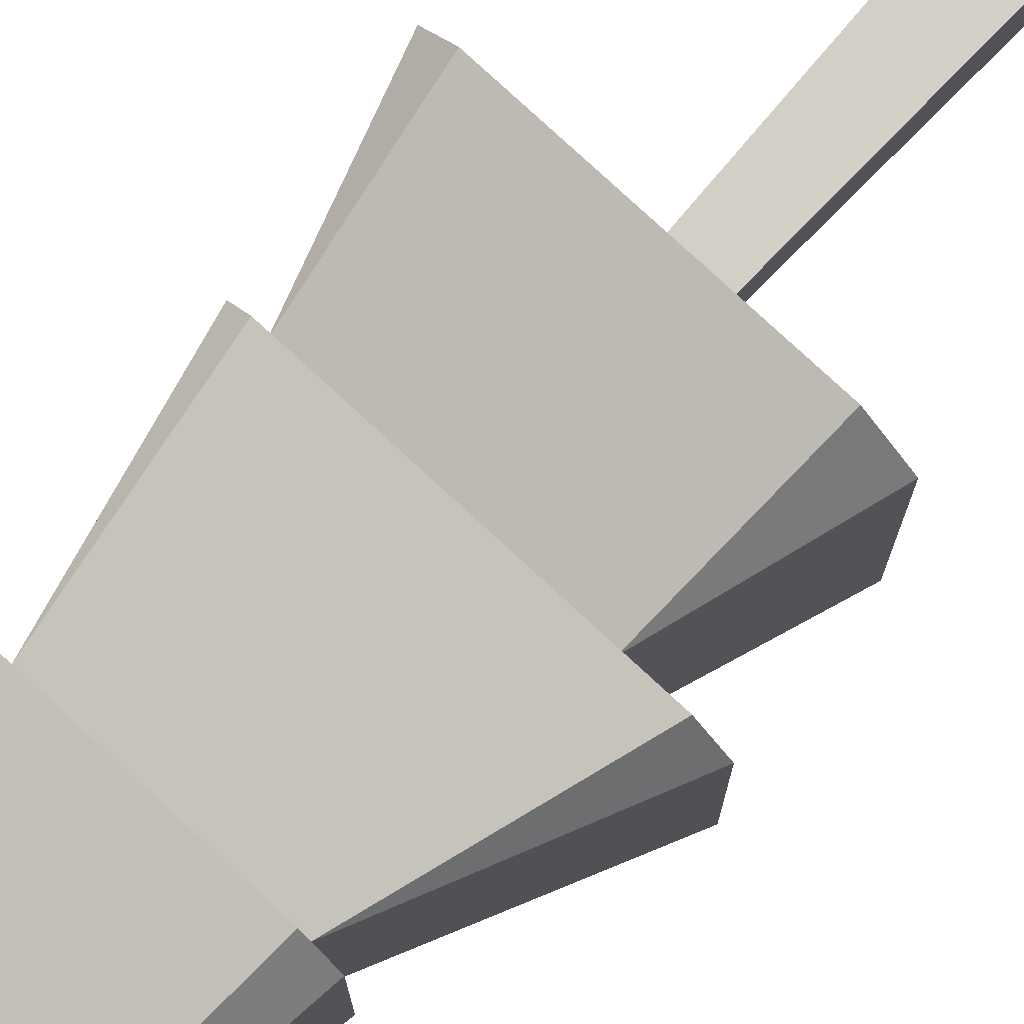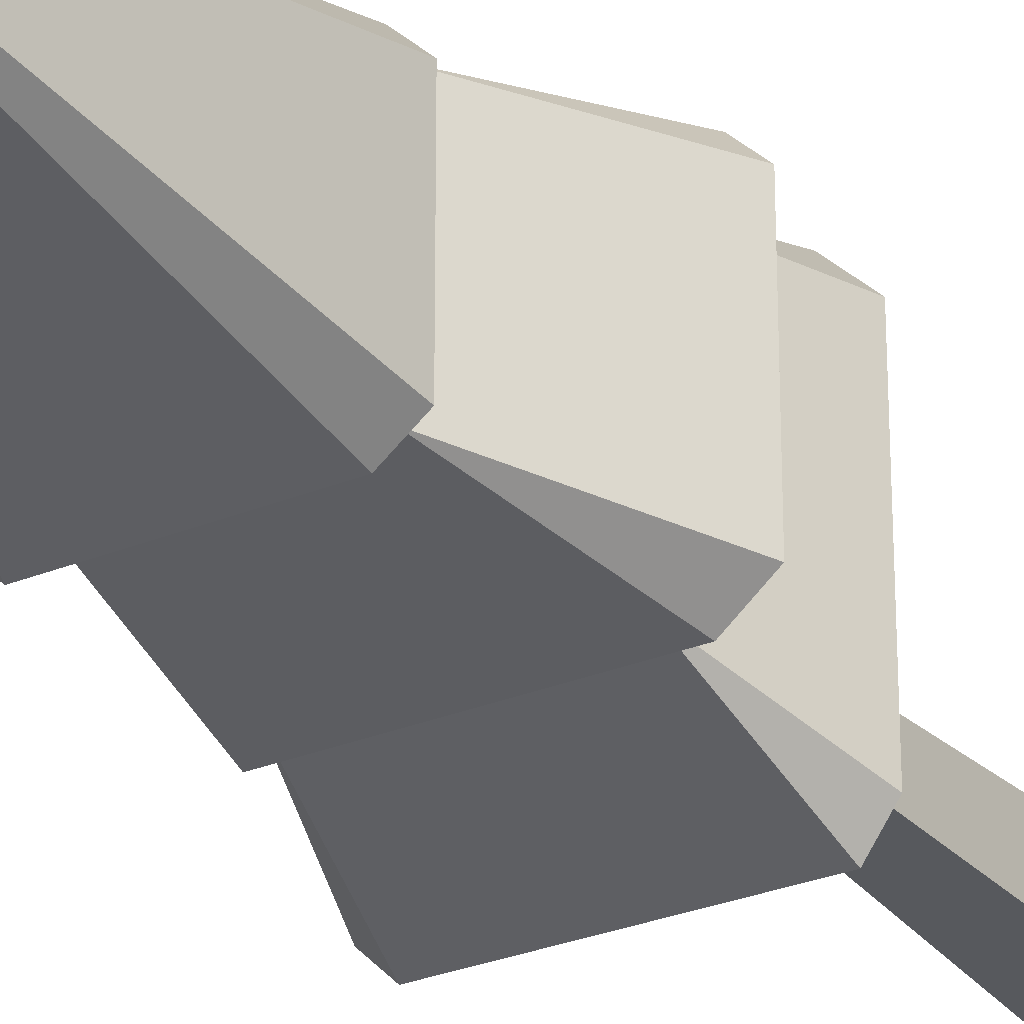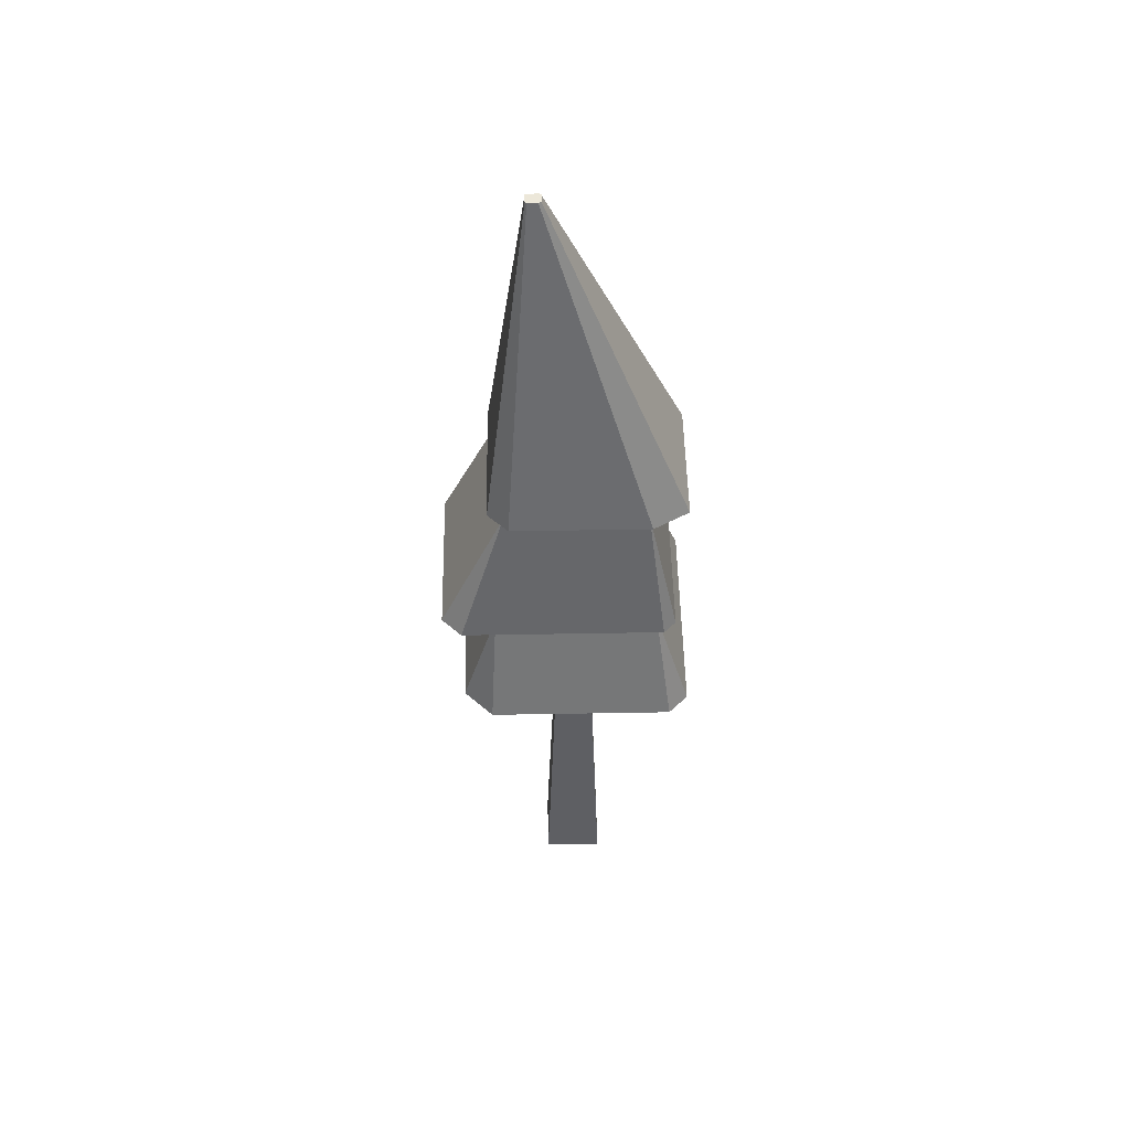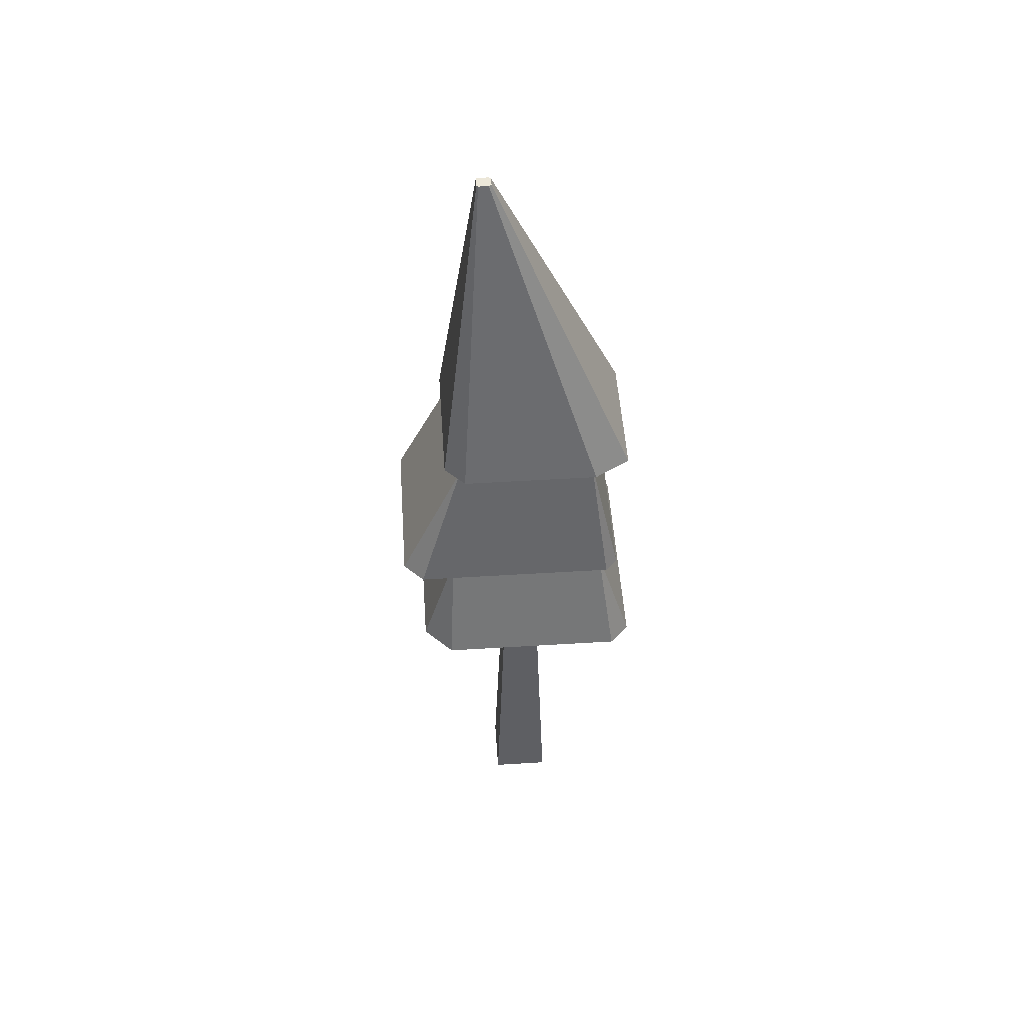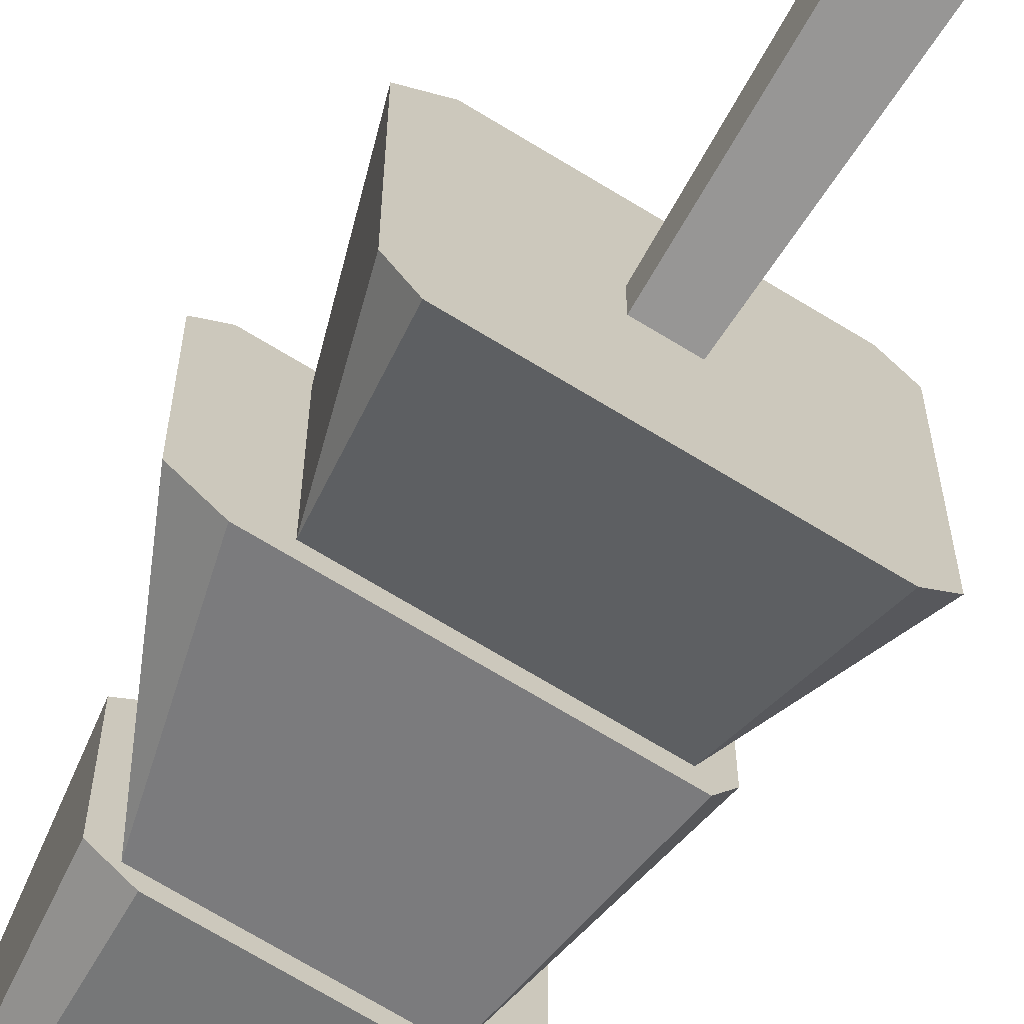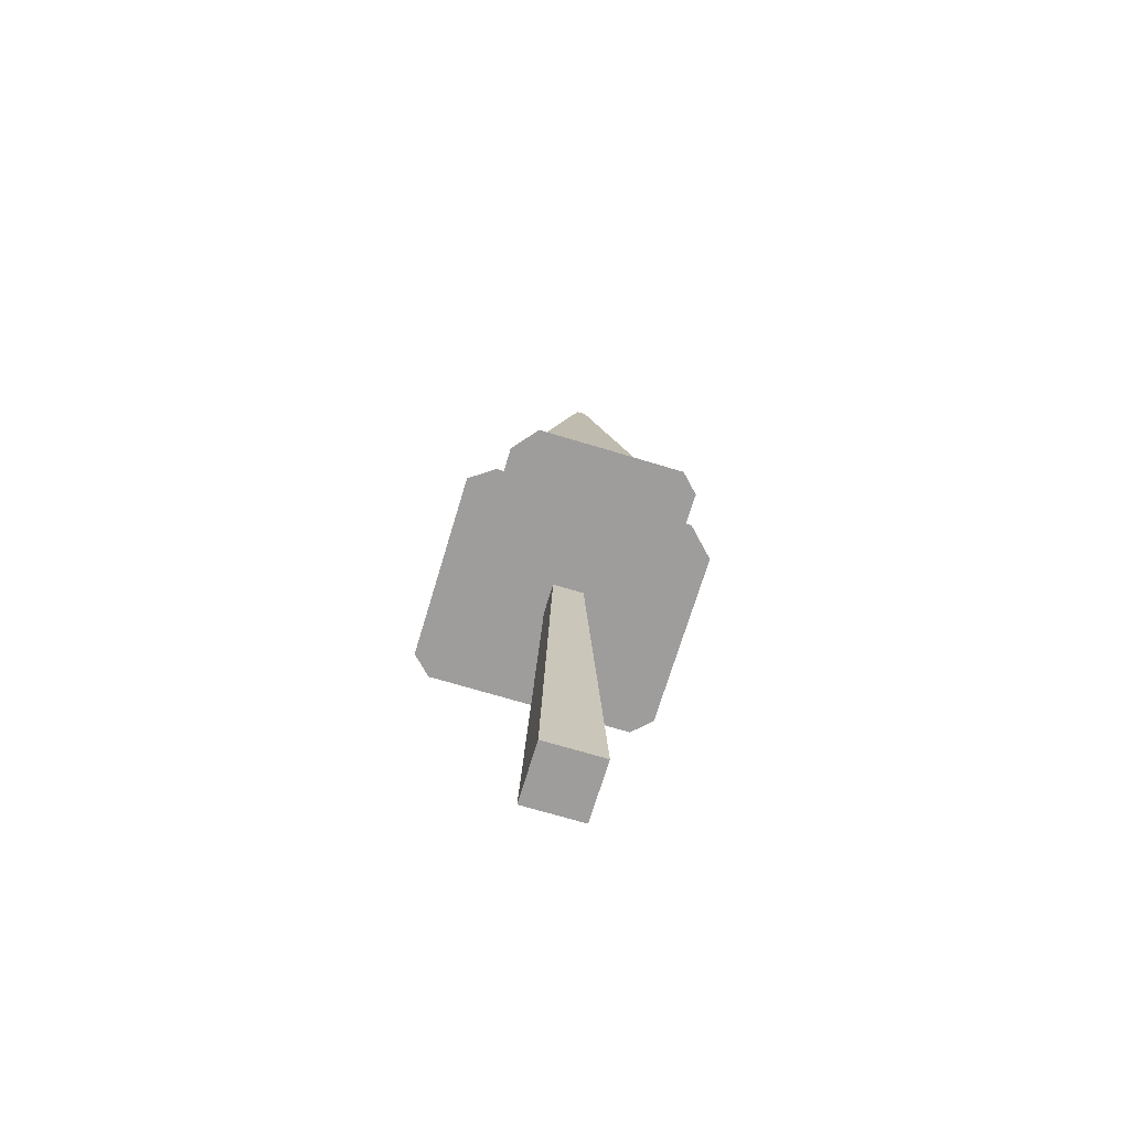
<metadata>
{"format":"obj","ext":"obj","renderer":"f3d","projection":"perspective","resolution":1024,"background":"white","views":[{"elev":79.3,"azim":-137.4,"up":"+Z"},{"elev":-27.7,"azim":-147.5,"up":"+Z"},{"elev":50.0,"azim":-1.1,"up":"+Y"},{"elev":50.2,"azim":-3.9,"up":"+Y"},{"elev":-69.7,"azim":-31.5,"up":"+Z"},{"elev":-70.4,"azim":-106.8,"up":"+Y"}]}
</metadata>
<code>
g tree_pine_shortSquare
v 0.6033 0 0.4843
v 0.3846 6.285 0.2657
v 0.6033 0 -0.4431
v 0.3846 6.285 -0.2244
v -0.3241 0 -0.4431
v -0.3241 0 0.4843
v -0.0853 6.285 -0.2244
v -0.1055 6.285 -0.2244
v 0.1396 6.285 0.02061
v -0.1055 6.285 0.2657
v 0.3644 6.285 0.2657
v -1.196 6.285 1.96
v -1.366 6.285 -1.96
v -1.638 6.285 1.518
v -1.638 6.285 -1.577
v 1.625 6.285 -1.96
v 1.631 6.285 1.96
v 1.931 6.285 -1.653
v 1.931 6.285 1.659
v -1.931 8.041 1.404
v -1.931 8.041 -1.014
v -0.9278 10.21 1.249
v -0.9278 10.21 -0.8994
v -0.5291 15.3 0.09899
v -0.506 15.3 0.2713
v -0.5291 15.3 0.2483
v -0.5021 15.3 0.07868
v -0.3514 15.3 0.2713
v -0.3346 15.3 0.07868
v -0.3109 15.3 0.2483
v -0.3109 15.3 0.1023
v -1.505 8.041 -1.36
v 1.492 8.041 -1.36
v 1.221 10.21 -0.8994
v -1.103 8.041 -1.074
v 1.396 8.041 -1.074
v 1.396 8.041 1.424
v -1.103 8.041 1.424
v -1.625 8.041 1.71
v 1.492 8.041 1.71
v 1.681 8.041 -1.014
v 1.681 8.041 1.521
v -0.8038 10.21 -1.145
v 1.492 10.21 -1.145
v 1.221 10.21 1.249
v 1.817 10.21 1.179
v 1.262 10.21 1.495
v -1.173 10.21 -0.8666
v -1.173 10.21 1.179
v 1.817 10.21 -0.8207
v -0.8574 10.21 1.495
f 2 1 3
f 3 4 2
f 6 5 3
f 3 1 6
f 8 7 9
f 9 7 4
f 4 2 9
f 5 6 10
f 10 8 5
f 6 1 2
f 2 10 6
f 2 11 10
f 3 5 8
f 8 4 3
f 8 7 4
f 10 8 9
f 9 11 10
f 12 8 10
f 13 8 12
f 13 12 14
f 14 15 13
f 13 16 8
f 16 7 8
f 16 4 7
f 16 2 4
f 11 9 2
f 10 17 12
f 10 11 17
f 11 2 17
f 2 16 17
f 16 18 17
f 18 19 17
f 21 20 22
f 22 23 21
f 21 22 20
f 22 21 23
f 25 24 26
f 24 25 27
f 27 25 28
f 27 28 29
f 29 28 30
f 29 30 31
f 33 32 23
f 23 34 33
f 33 23 32
f 23 33 34
f 35 32 33
f 33 36 35
f 33 37 36
f 32 35 38
f 32 38 39
f 32 39 20
f 20 21 32
f 38 40 39
f 38 37 40
f 37 33 40
f 33 41 40
f 41 42 40
f 35 33 32
f 33 35 36
f 33 36 37
f 32 38 35
f 32 39 38
f 32 20 39
f 20 32 21
f 38 39 40
f 38 40 37
f 37 40 33
f 33 40 41
f 41 40 42
f 44 43 27
f 27 29 44
f 44 27 43
f 27 44 29
f 12 17 37
f 37 38 12
f 12 37 17
f 37 12 38
f 17 19 37
f 15 14 38
f 38 35 15
f 15 38 14
f 38 15 35
f 37 19 18
f 18 36 37
f 37 18 19
f 18 37 36
f 15 35 13
f 39 40 45
f 45 22 39
f 39 45 40
f 45 39 22
f 47 46 30
f 30 28 47
f 45 42 41
f 41 34 45
f 45 41 42
f 41 45 34
f 43 48 24
f 24 27 43
f 36 18 16
f 20 39 22
f 23 49 48
f 48 43 23
f 43 34 23
f 43 44 34
f 44 45 34
f 44 47 45
f 44 46 47
f 44 50 46
f 49 23 22
f 22 51 49
f 22 45 51
f 45 47 51
f 23 48 49
f 48 23 43
f 43 23 34
f 43 34 44
f 44 34 45
f 44 45 47
f 44 47 46
f 44 46 50
f 49 22 23
f 22 49 51
f 22 51 45
f 45 51 47
f 14 13 15
f 13 14 12
f 13 12 8
f 13 8 16
f 16 8 7
f 16 7 4
f 16 4 2
f 12 10 8
f 10 12 17
f 2 17 16
f 10 17 11
f 11 17 2
f 16 17 18
f 18 17 19
f 32 21 23
f 34 41 33
f 51 47 28
f 28 25 51
f 51 28 47
f 28 51 25
f 40 42 45
f 48 49 26
f 26 24 48
f 48 26 49
f 26 48 24
f 14 12 38
f 16 13 35
f 35 36 16
f 16 35 13
f 35 16 36
f 49 51 25
f 25 26 49
f 30 46 50
f 50 31 30
f 30 50 46
f 50 30 31
f 50 44 29
f 29 31 50
f 25 26 24
f 24 27 25
f 27 28 25
f 27 29 28
f 29 30 28
f 29 31 30

</code>
